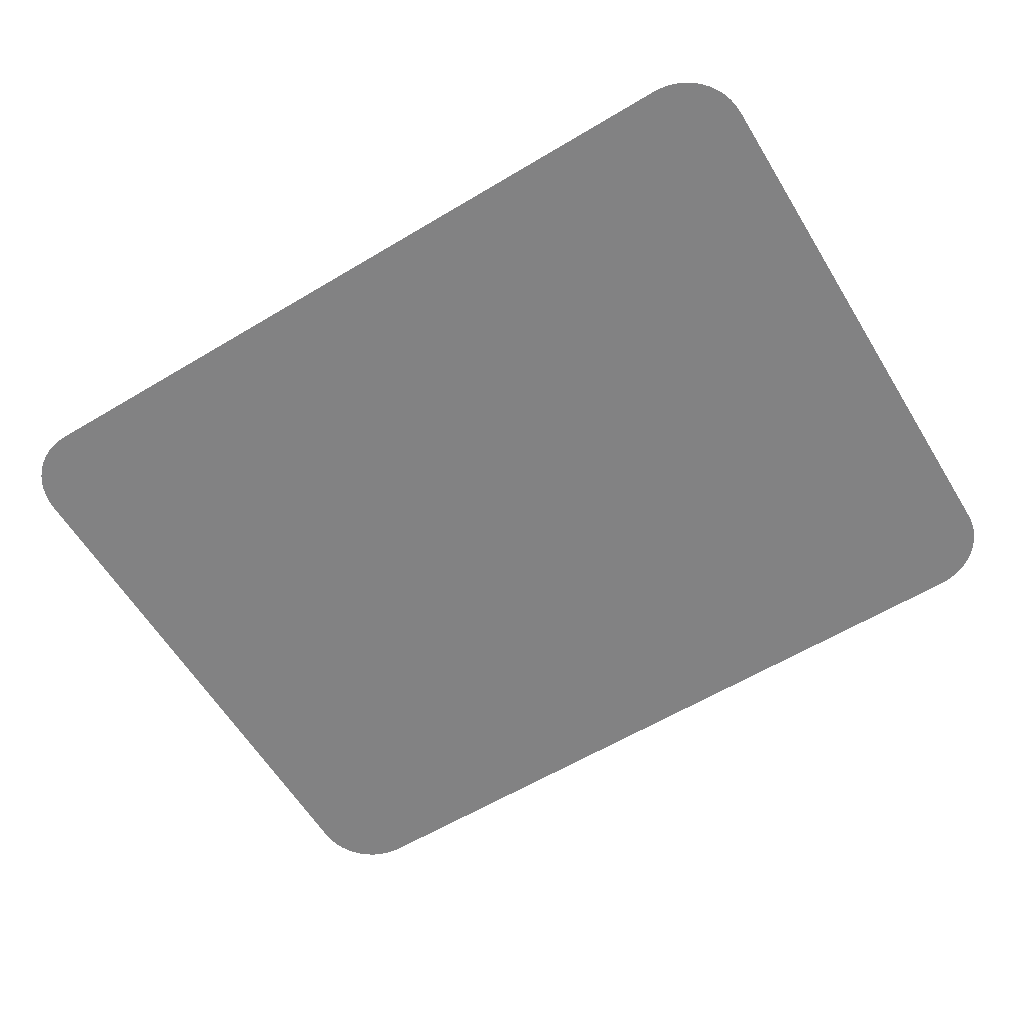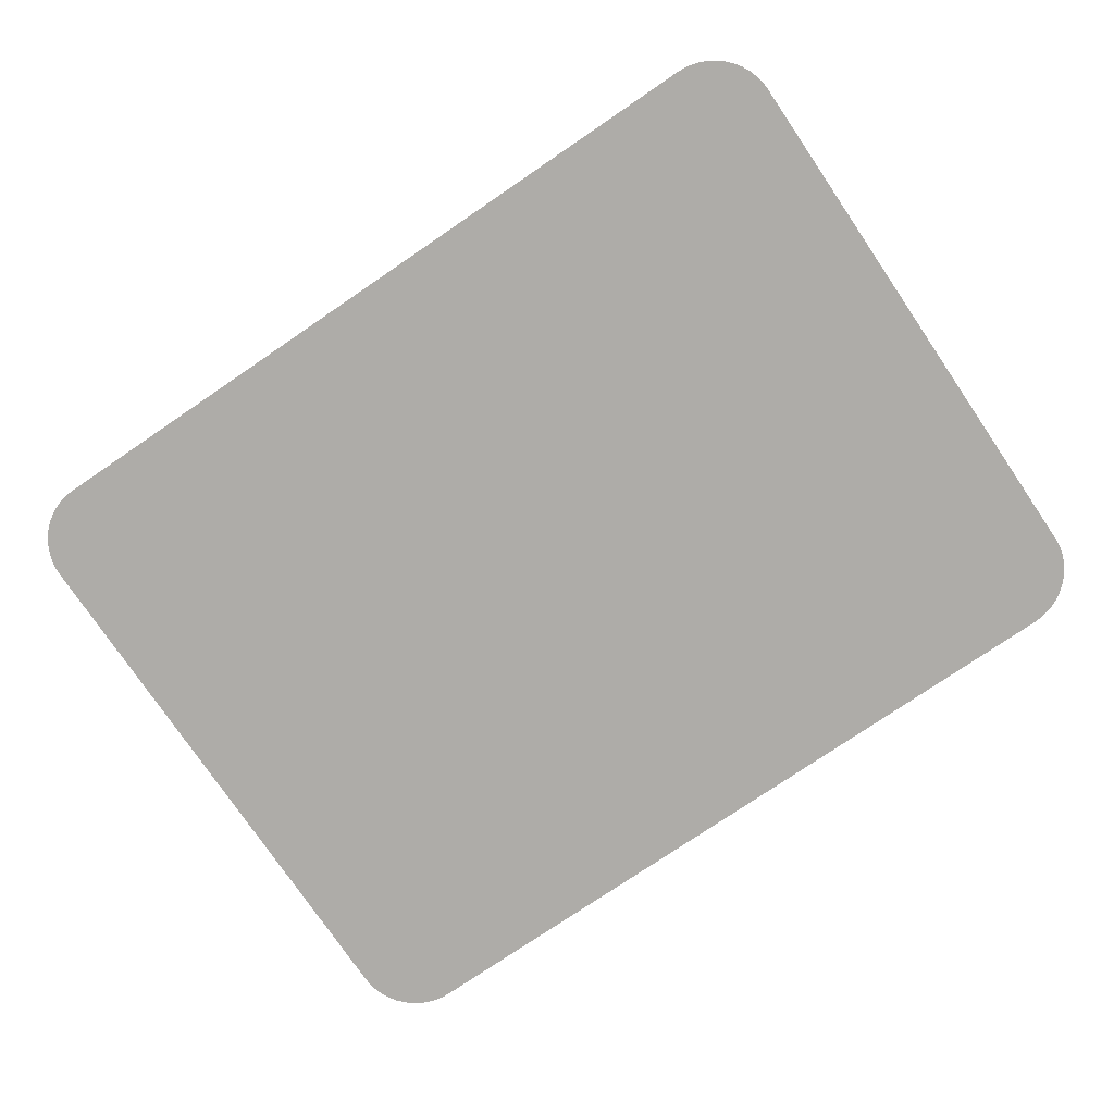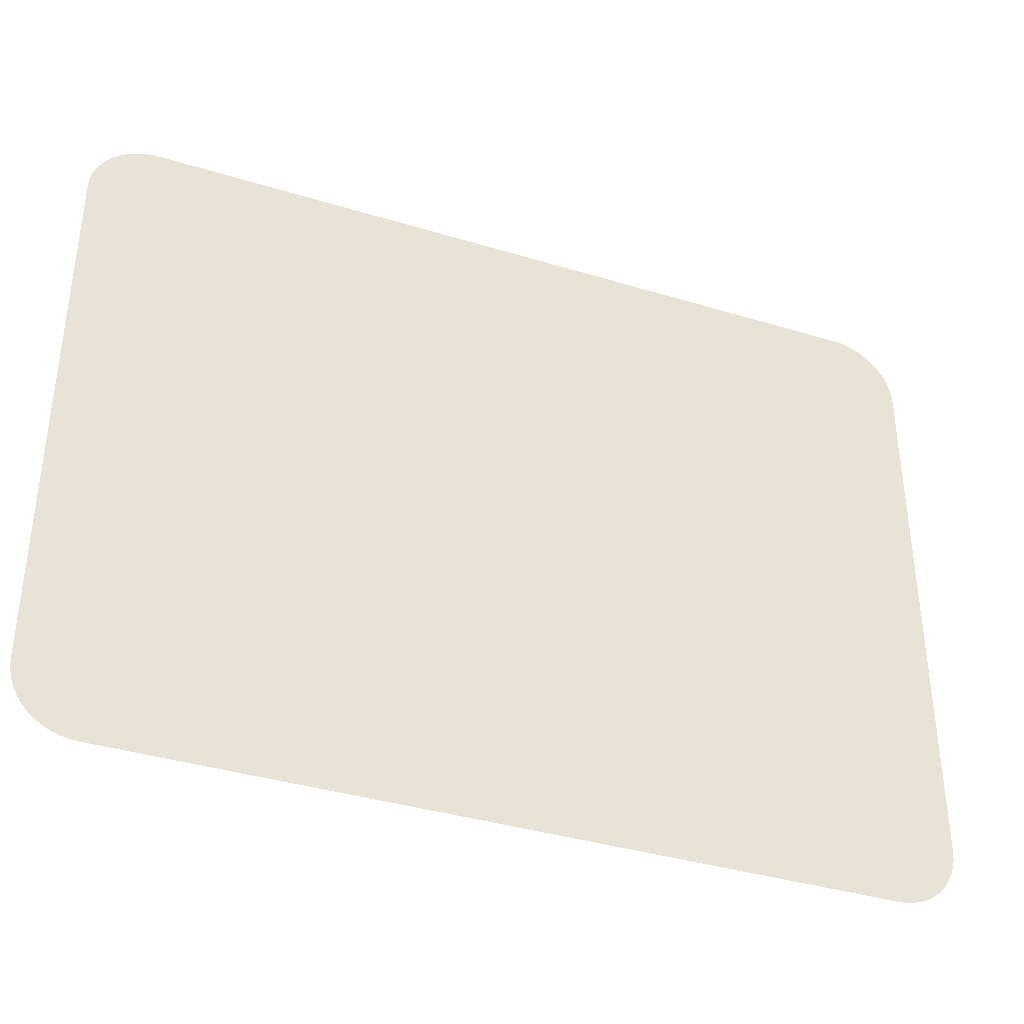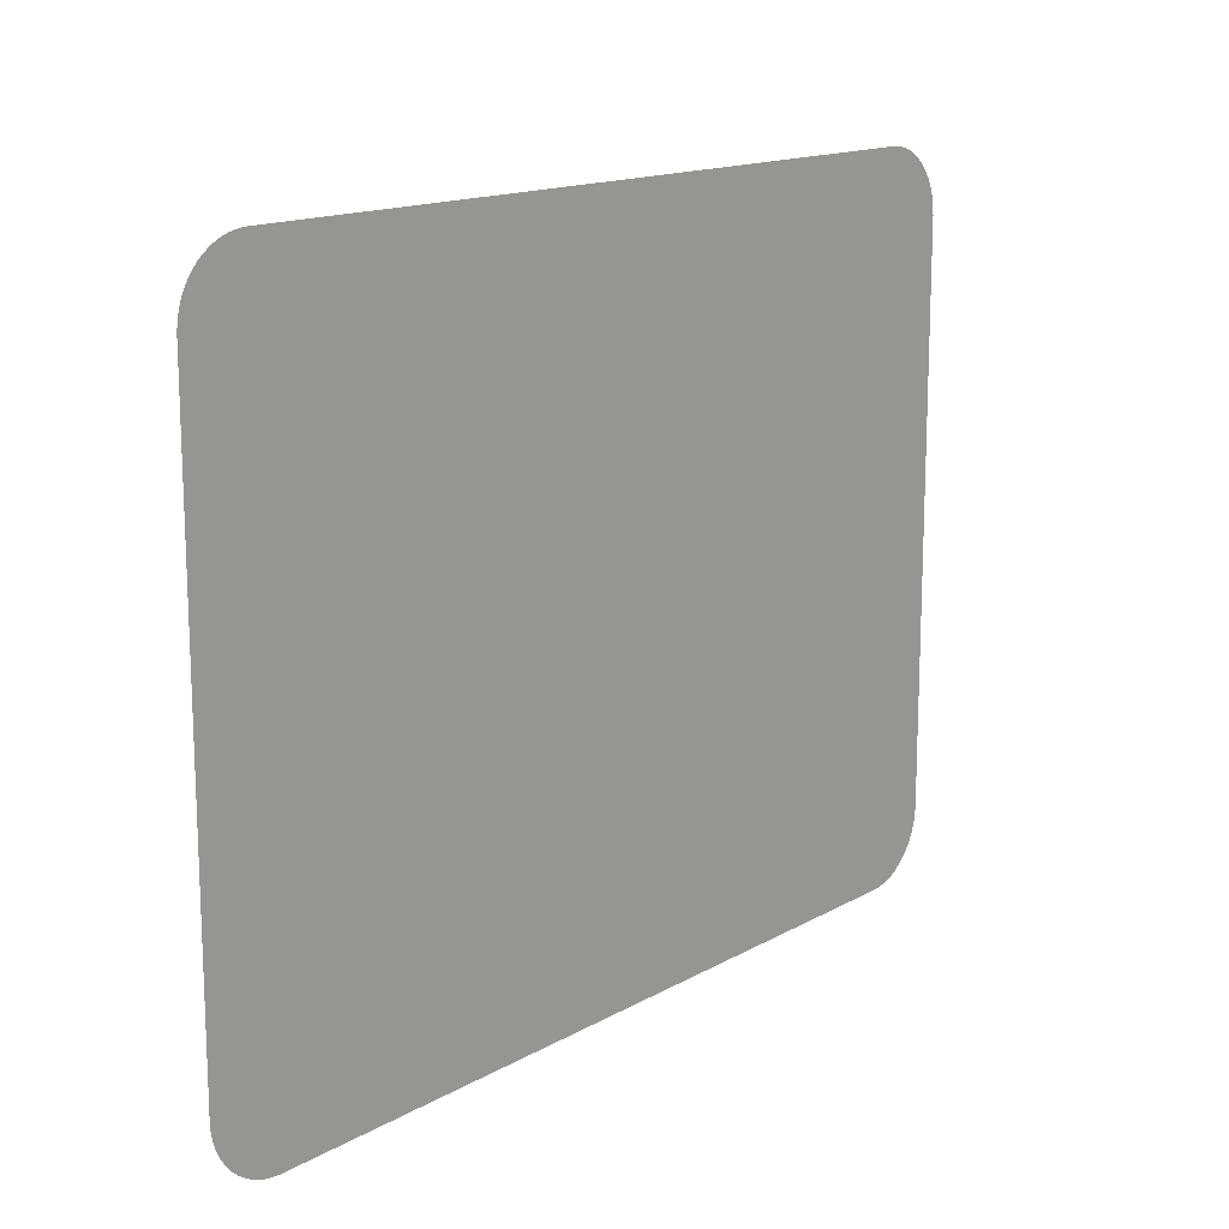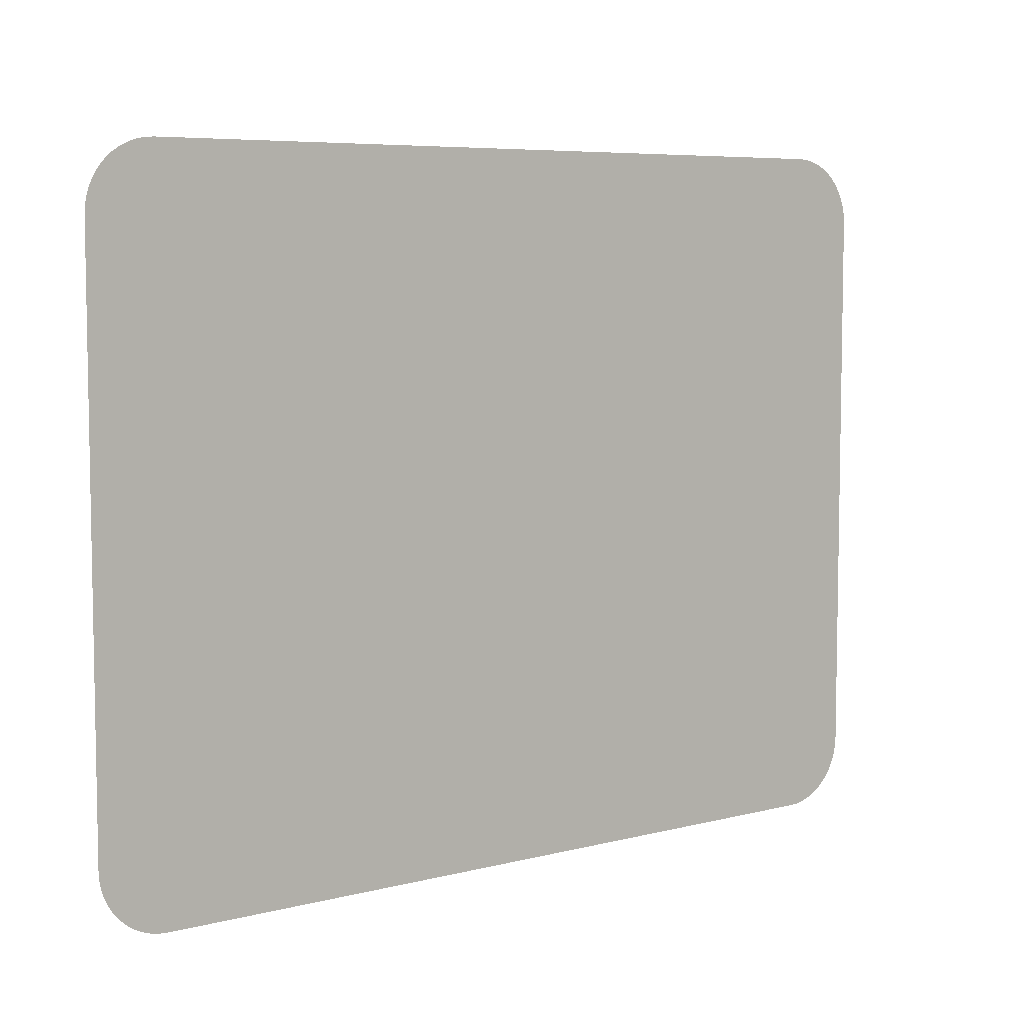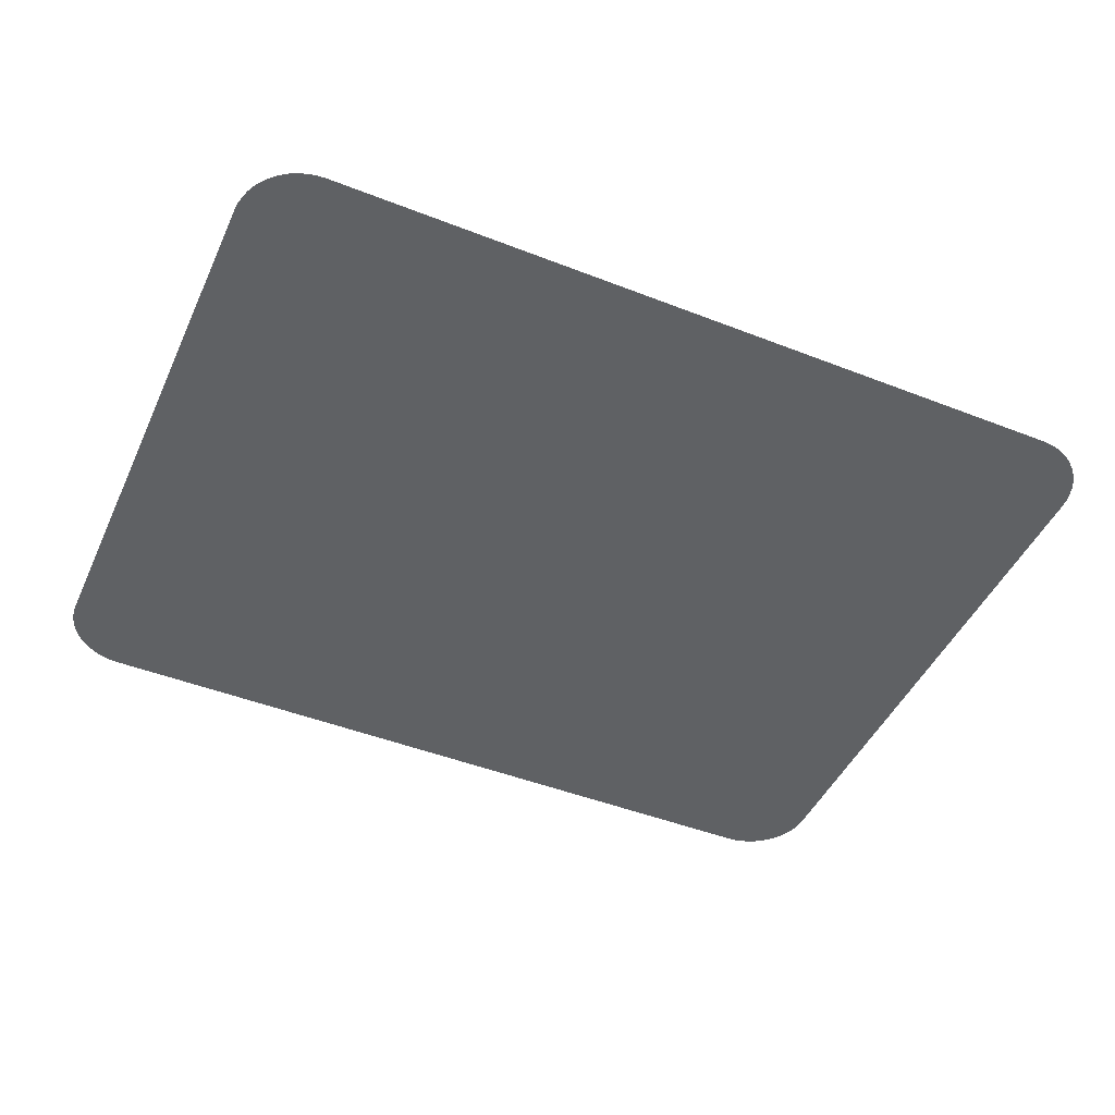
<metadata>
{"format":"obj","ext":"obj","renderer":"f3d","projection":"perspective","resolution":1024,"background":"white","views":[{"elev":-60.8,"azim":-148.6,"up":"+Z"},{"elev":-76.8,"azim":34.2,"up":"+Z"},{"elev":-37.7,"azim":158.7,"up":"+Y"},{"elev":14.9,"azim":129.8,"up":"+Y"},{"elev":6.5,"azim":-37.5,"up":"+Y"},{"elev":-46.5,"azim":156.0,"up":"+Z"}]}
</metadata>
<code>
o mesh16/mesh16-geometry/material_4/component_1#mesh16-geometry
v -0.2404 0.2029 0.4233
v -0.2404 -0.2374 0.4233
v -0.235 -0.2385 0.4233
v -0.235 -0.2385 0.4233
v -0.2404 -0.2374 0.4233
v -0.2404 0.2029 0.4233
v -0.235 0.204 0.4233
v -0.235 -0.2385 0.4233
v -0.2294 -0.2388 0.4233
v -0.2294 -0.2388 0.4233
v -0.235 -0.2385 0.4233
v -0.235 0.204 0.4233
v -0.2687 0.1782 0.4233
v -0.2687 -0.2126 0.4233
v -0.2662 -0.2176 0.4233
v -0.2662 -0.2176 0.4233
v -0.2687 -0.2126 0.4233
v -0.2687 0.1782 0.4233
v -0.2705 0.1729 0.4233
v -0.2705 -0.2073 0.4233
v -0.2687 -0.2126 0.4233
v -0.2687 -0.2126 0.4233
v -0.2705 -0.2073 0.4233
v -0.2705 0.1729 0.4233
v -0.2457 0.2012 0.4233
v -0.2457 -0.2356 0.4233
v -0.2404 -0.2374 0.4233
v -0.2404 -0.2374 0.4233
v -0.2457 -0.2356 0.4233
v -0.2457 0.2012 0.4233
v -0.2457 0.2012 0.4233
v -0.2404 -0.2374 0.4233
v -0.2404 0.2029 0.4233
v -0.2404 0.2029 0.4233
v -0.2404 -0.2374 0.4233
v -0.2457 0.2012 0.4233
v -0.2404 0.2029 0.4233
v -0.235 -0.2385 0.4233
v -0.235 0.204 0.4233
v -0.235 0.204 0.4233
v -0.235 -0.2385 0.4233
v -0.2404 0.2029 0.4233
v -0.2294 0.2044 0.4233
v -0.2294 -0.2388 0.4233
v 0.2591 -0.2388 0.4233
v 0.2591 -0.2388 0.4233
v -0.2294 -0.2388 0.4233
v -0.2294 0.2044 0.4233
v -0.235 0.204 0.4233
v -0.2294 -0.2388 0.4233
v -0.2294 0.2044 0.4233
v -0.2294 0.2044 0.4233
v -0.2294 -0.2388 0.4233
v -0.235 0.204 0.4233
v -0.2662 0.1832 0.4233
v -0.2662 -0.2176 0.4233
v -0.2631 -0.2222 0.4233
v -0.2631 -0.2222 0.4233
v -0.2662 -0.2176 0.4233
v -0.2662 0.1832 0.4233
v -0.2705 0.1729 0.4233
v -0.2687 -0.2126 0.4233
v -0.2687 0.1782 0.4233
v -0.2687 0.1782 0.4233
v -0.2687 -0.2126 0.4233
v -0.2705 0.1729 0.4233
v -0.2687 0.1782 0.4233
v -0.2662 -0.2176 0.4233
v -0.2662 0.1832 0.4233
v -0.2662 0.1832 0.4233
v -0.2662 -0.2176 0.4233
v -0.2687 0.1782 0.4233
v -0.2715 0.1675 0.4233
v -0.2705 -0.2073 0.4233
v -0.2705 0.1729 0.4233
v -0.2705 0.1729 0.4233
v -0.2705 -0.2073 0.4233
v -0.2715 0.1675 0.4233
v -0.2715 0.1675 0.4233
v -0.2715 -0.2019 0.4233
v -0.2705 -0.2073 0.4233
v -0.2705 -0.2073 0.4233
v -0.2715 -0.2019 0.4233
v -0.2715 0.1675 0.4233
v -0.2507 0.1987 0.4233
v -0.2507 -0.2331 0.4233
v -0.2457 -0.2356 0.4233
v -0.2457 -0.2356 0.4233
v -0.2507 -0.2331 0.4233
v -0.2507 0.1987 0.4233
v -0.2507 0.1987 0.4233
v -0.2457 -0.2356 0.4233
v -0.2457 0.2012 0.4233
v -0.2457 0.2012 0.4233
v -0.2457 -0.2356 0.4233
v -0.2507 0.1987 0.4233
v 0.2591 0.2044 0.4233
v 0.2591 -0.2388 0.4233
v 0.2646 -0.2385 0.4233
v 0.2646 -0.2385 0.4233
v 0.2591 -0.2388 0.4233
v 0.2591 0.2044 0.4233
v -0.2294 0.2044 0.4233
v 0.2591 -0.2388 0.4233
v 0.2591 0.2044 0.4233
v 0.2591 0.2044 0.4233
v 0.2591 -0.2388 0.4233
v -0.2294 0.2044 0.4233
v -0.2631 0.1878 0.4233
v -0.2631 -0.2222 0.4233
v -0.2595 -0.2264 0.4233
v -0.2595 -0.2264 0.4233
v -0.2631 -0.2222 0.4233
v -0.2631 0.1878 0.4233
v -0.2662 0.1832 0.4233
v -0.2631 -0.2222 0.4233
v -0.2631 0.1878 0.4233
v -0.2631 0.1878 0.4233
v -0.2631 -0.2222 0.4233
v -0.2662 0.1832 0.4233
v -0.2719 0.1619 0.4233
v -0.2715 -0.2019 0.4233
v -0.2715 0.1675 0.4233
v -0.2715 0.1675 0.4233
v -0.2715 -0.2019 0.4233
v -0.2719 0.1619 0.4233
v -0.2715 -0.2019 0.4233
v -0.2719 0.1619 0.4233
v -0.2719 -0.1963 0.4233
v -0.2719 -0.1963 0.4233
v -0.2719 0.1619 0.4233
v -0.2715 -0.2019 0.4233
v -0.2553 0.1956 0.4233
v -0.2553 -0.2301 0.4233
v -0.2507 -0.2331 0.4233
v -0.2507 -0.2331 0.4233
v -0.2553 -0.2301 0.4233
v -0.2553 0.1956 0.4233
v -0.2553 0.1956 0.4233
v -0.2507 -0.2331 0.4233
v -0.2507 0.1987 0.4233
v -0.2507 0.1987 0.4233
v -0.2507 -0.2331 0.4233
v -0.2553 0.1956 0.4233
v 0.2646 0.204 0.4233
v 0.2646 -0.2385 0.4233
v 0.2701 -0.2374 0.4233
v 0.2701 -0.2374 0.4233
v 0.2646 -0.2385 0.4233
v 0.2646 0.204 0.4233
v 0.2591 0.2044 0.4233
v 0.2646 -0.2385 0.4233
v 0.2646 0.204 0.4233
v 0.2646 0.204 0.4233
v 0.2646 -0.2385 0.4233
v 0.2591 0.2044 0.4233
v -0.2595 0.192 0.4233
v -0.2595 -0.2264 0.4233
v -0.2553 -0.2301 0.4233
v -0.2553 -0.2301 0.4233
v -0.2595 -0.2264 0.4233
v -0.2595 0.192 0.4233
v -0.2631 0.1878 0.4233
v -0.2595 -0.2264 0.4233
v -0.2595 0.192 0.4233
v -0.2595 0.192 0.4233
v -0.2595 -0.2264 0.4233
v -0.2631 0.1878 0.4233
v -0.2595 0.192 0.4233
v -0.2553 -0.2301 0.4233
v -0.2553 0.1956 0.4233
v -0.2553 0.1956 0.4233
v -0.2553 -0.2301 0.4233
v -0.2595 0.192 0.4233
v 0.2701 0.2029 0.4233
v 0.2701 -0.2374 0.4233
v 0.2753 -0.2356 0.4233
v 0.2753 -0.2356 0.4233
v 0.2701 -0.2374 0.4233
v 0.2701 0.2029 0.4233
v 0.2646 0.204 0.4233
v 0.2701 -0.2374 0.4233
v 0.2701 0.2029 0.4233
v 0.2701 0.2029 0.4233
v 0.2701 -0.2374 0.4233
v 0.2646 0.204 0.4233
v 0.3012 0.1675 0.4233
v 0.3016 -0.1963 0.4233
v 0.3016 0.1619 0.4233
v 0.3016 0.1619 0.4233
v 0.3016 -0.1963 0.4233
v 0.3012 0.1675 0.4233
v 0.2753 0.2012 0.4233
v 0.2753 -0.2356 0.4233
v 0.2803 -0.2331 0.4233
v 0.2803 -0.2331 0.4233
v 0.2753 -0.2356 0.4233
v 0.2753 0.2012 0.4233
v 0.2701 0.2029 0.4233
v 0.2753 -0.2356 0.4233
v 0.2753 0.2012 0.4233
v 0.2753 0.2012 0.4233
v 0.2753 -0.2356 0.4233
v 0.2701 0.2029 0.4233
v 0.3012 0.1675 0.4233
v 0.3012 -0.2019 0.4233
v 0.3016 -0.1963 0.4233
v 0.3016 -0.1963 0.4233
v 0.3012 -0.2019 0.4233
v 0.3012 0.1675 0.4233
v 0.3001 0.1729 0.4233
v 0.3012 -0.2019 0.4233
v 0.3012 0.1675 0.4233
v 0.3012 0.1675 0.4233
v 0.3012 -0.2019 0.4233
v 0.3001 0.1729 0.4233
v 0.2803 0.1987 0.4233
v 0.2803 -0.2331 0.4233
v 0.2849 -0.2301 0.4233
v 0.2849 -0.2301 0.4233
v 0.2803 -0.2331 0.4233
v 0.2803 0.1987 0.4233
v 0.2753 0.2012 0.4233
v 0.2803 -0.2331 0.4233
v 0.2803 0.1987 0.4233
v 0.2803 0.1987 0.4233
v 0.2803 -0.2331 0.4233
v 0.2753 0.2012 0.4233
v 0.2928 0.1878 0.4233
v 0.2959 -0.2176 0.4233
v 0.2959 0.1832 0.4233
v 0.2959 0.1832 0.4233
v 0.2959 -0.2176 0.4233
v 0.2928 0.1878 0.4233
v 0.2959 0.1832 0.4233
v 0.2983 -0.2126 0.4233
v 0.2983 0.1782 0.4233
v 0.2983 0.1782 0.4233
v 0.2983 -0.2126 0.4233
v 0.2959 0.1832 0.4233
v 0.3001 0.1729 0.4233
v 0.3001 -0.2073 0.4233
v 0.3012 -0.2019 0.4233
v 0.3012 -0.2019 0.4233
v 0.3001 -0.2073 0.4233
v 0.3001 0.1729 0.4233
v 0.2983 0.1782 0.4233
v 0.3001 -0.2073 0.4233
v 0.3001 0.1729 0.4233
v 0.3001 0.1729 0.4233
v 0.3001 -0.2073 0.4233
v 0.2983 0.1782 0.4233
v 0.2849 0.1956 0.4233
v 0.2849 -0.2301 0.4233
v 0.2891 -0.2264 0.4233
v 0.2891 -0.2264 0.4233
v 0.2849 -0.2301 0.4233
v 0.2849 0.1956 0.4233
v 0.2803 0.1987 0.4233
v 0.2849 -0.2301 0.4233
v 0.2849 0.1956 0.4233
v 0.2849 0.1956 0.4233
v 0.2849 -0.2301 0.4233
v 0.2803 0.1987 0.4233
v 0.2891 0.192 0.4233
v 0.2928 -0.2222 0.4233
v 0.2928 0.1878 0.4233
v 0.2928 0.1878 0.4233
v 0.2928 -0.2222 0.4233
v 0.2891 0.192 0.4233
v 0.2928 0.1878 0.4233
v 0.2928 -0.2222 0.4233
v 0.2959 -0.2176 0.4233
v 0.2959 -0.2176 0.4233
v 0.2928 -0.2222 0.4233
v 0.2928 0.1878 0.4233
v 0.2959 0.1832 0.4233
v 0.2959 -0.2176 0.4233
v 0.2983 -0.2126 0.4233
v 0.2983 -0.2126 0.4233
v 0.2959 -0.2176 0.4233
v 0.2959 0.1832 0.4233
v 0.2983 0.1782 0.4233
v 0.2983 -0.2126 0.4233
v 0.3001 -0.2073 0.4233
v 0.3001 -0.2073 0.4233
v 0.2983 -0.2126 0.4233
v 0.2983 0.1782 0.4233
v 0.2891 0.192 0.4233
v 0.2891 -0.2264 0.4233
v 0.2928 -0.2222 0.4233
v 0.2928 -0.2222 0.4233
v 0.2891 -0.2264 0.4233
v 0.2891 0.192 0.4233
v 0.2849 0.1956 0.4233
v 0.2891 -0.2264 0.4233
v 0.2891 0.192 0.4233
v 0.2891 0.192 0.4233
v 0.2891 -0.2264 0.4233
v 0.2849 0.1956 0.4233
f 1 2 3
f 4 5 6
f 7 8 9
f 10 11 12
f 13 14 15
f 16 17 18
f 19 20 21
f 22 23 24
f 25 26 27
f 28 29 30
f 31 32 33
f 34 35 36
f 37 38 39
f 40 41 42
f 43 44 45
f 46 47 48
f 49 50 51
f 52 53 54
f 55 56 57
f 58 59 60
f 61 62 63
f 64 65 66
f 67 68 69
f 70 71 72
f 73 74 75
f 76 77 78
f 79 80 81
f 82 83 84
f 85 86 87
f 88 89 90
f 91 92 93
f 94 95 96
f 97 98 99
f 100 101 102
f 103 104 105
f 106 107 108
f 109 110 111
f 112 113 114
f 115 116 117
f 118 119 120
f 121 122 123
f 124 125 126
f 127 128 129
f 130 131 132
f 133 134 135
f 136 137 138
f 139 140 141
f 142 143 144
f 145 146 147
f 148 149 150
f 151 152 153
f 154 155 156
f 157 158 159
f 160 161 162
f 163 164 165
f 166 167 168
f 169 170 171
f 172 173 174
f 175 176 177
f 178 179 180
f 181 182 183
f 184 185 186
f 187 188 189
f 190 191 192
f 193 194 195
f 196 197 198
f 199 200 201
f 202 203 204
f 205 206 207
f 208 209 210
f 211 212 213
f 214 215 216
f 217 218 219
f 220 221 222
f 223 224 225
f 226 227 228
f 229 230 231
f 232 233 234
f 235 236 237
f 238 239 240
f 241 242 243
f 244 245 246
f 247 248 249
f 250 251 252
f 253 254 255
f 256 257 258
f 259 260 261
f 262 263 264
f 265 266 267
f 268 269 270
f 271 272 273
f 274 275 276
f 277 278 279
f 280 281 282
f 283 284 285
f 286 287 288
f 289 290 291
f 292 293 294
f 295 296 297
f 298 299 300

</code>
